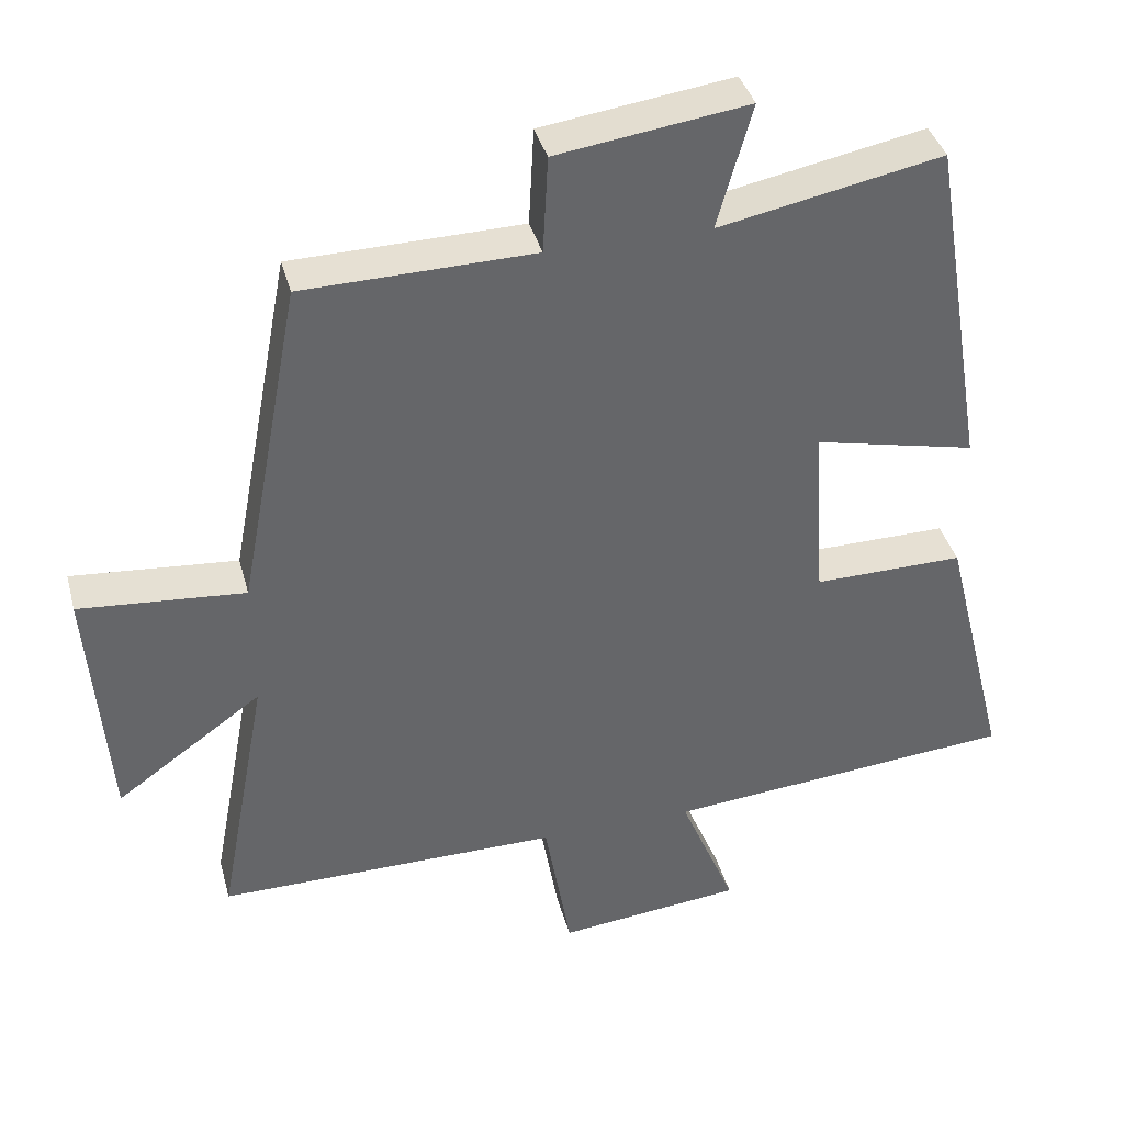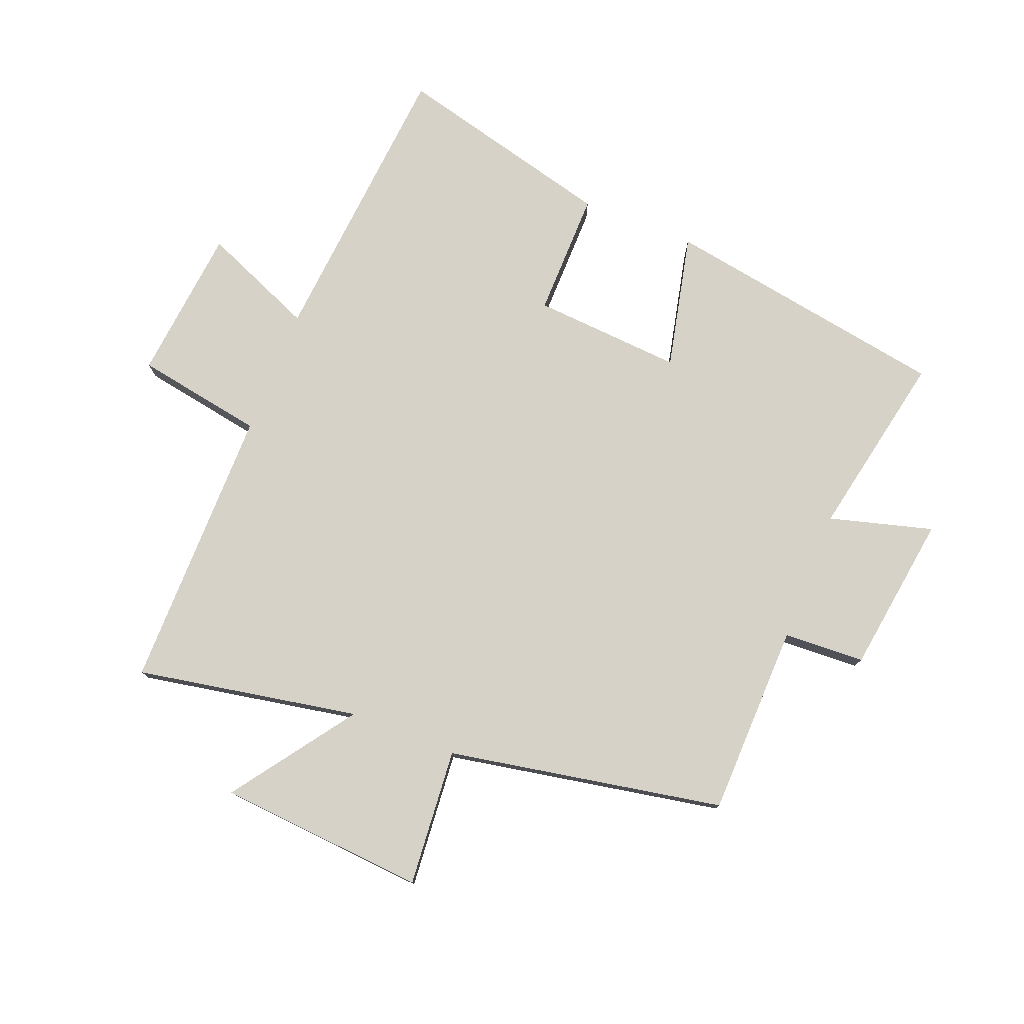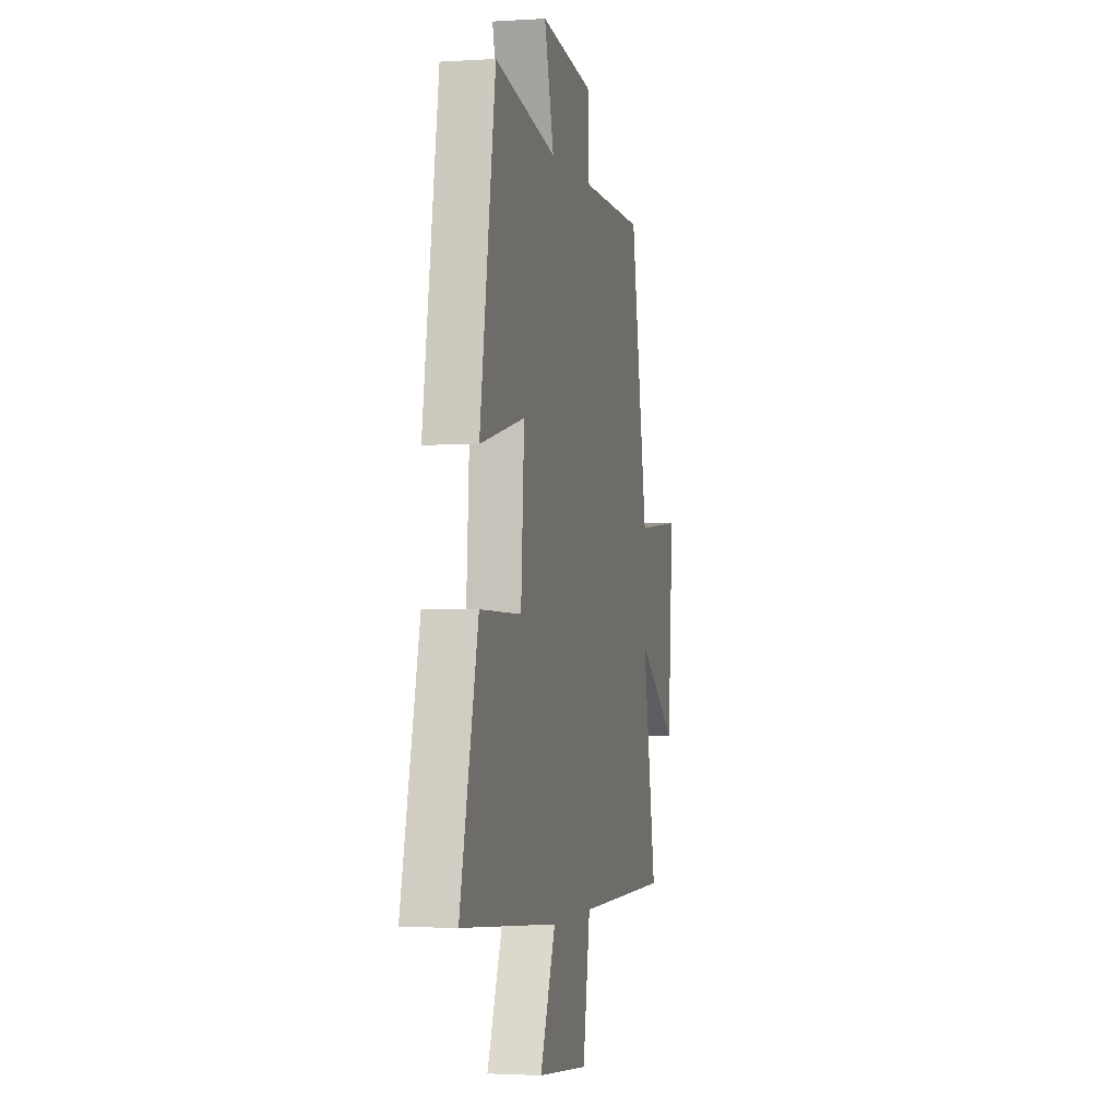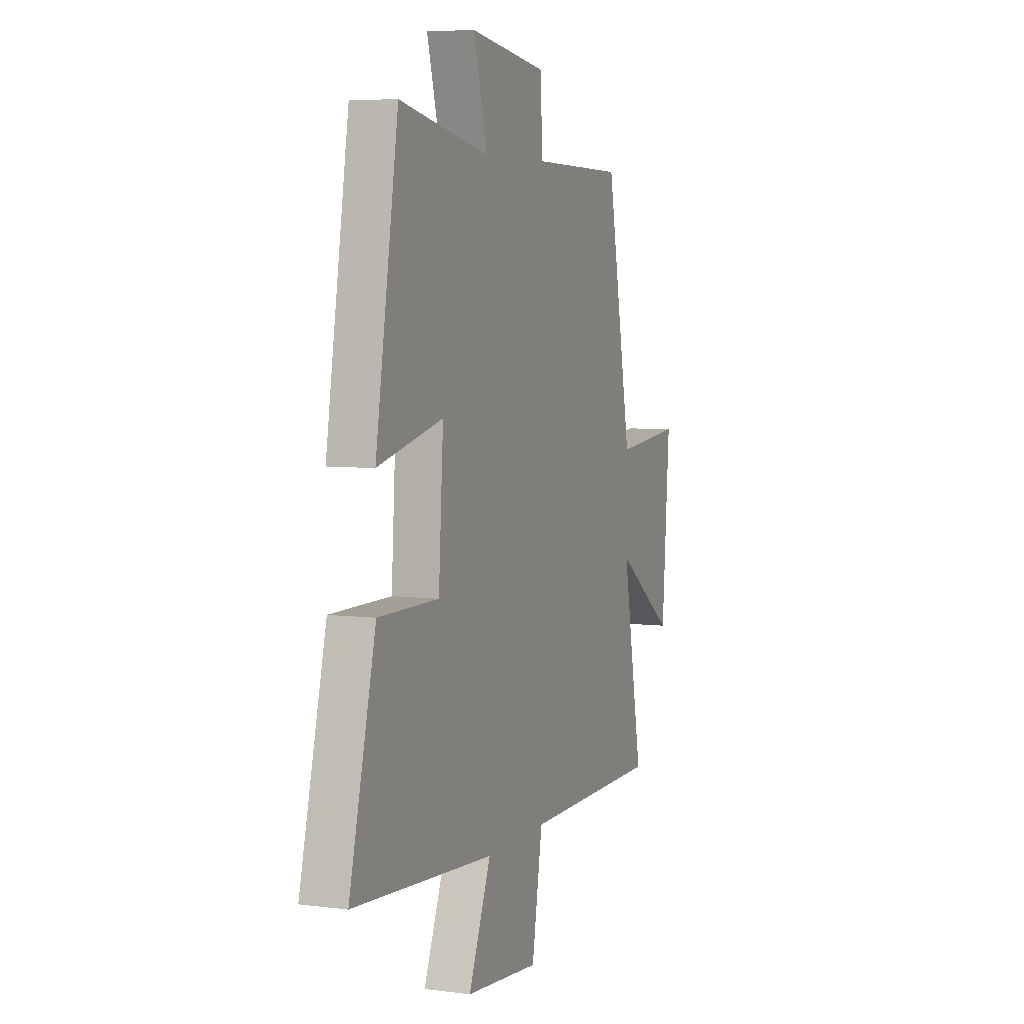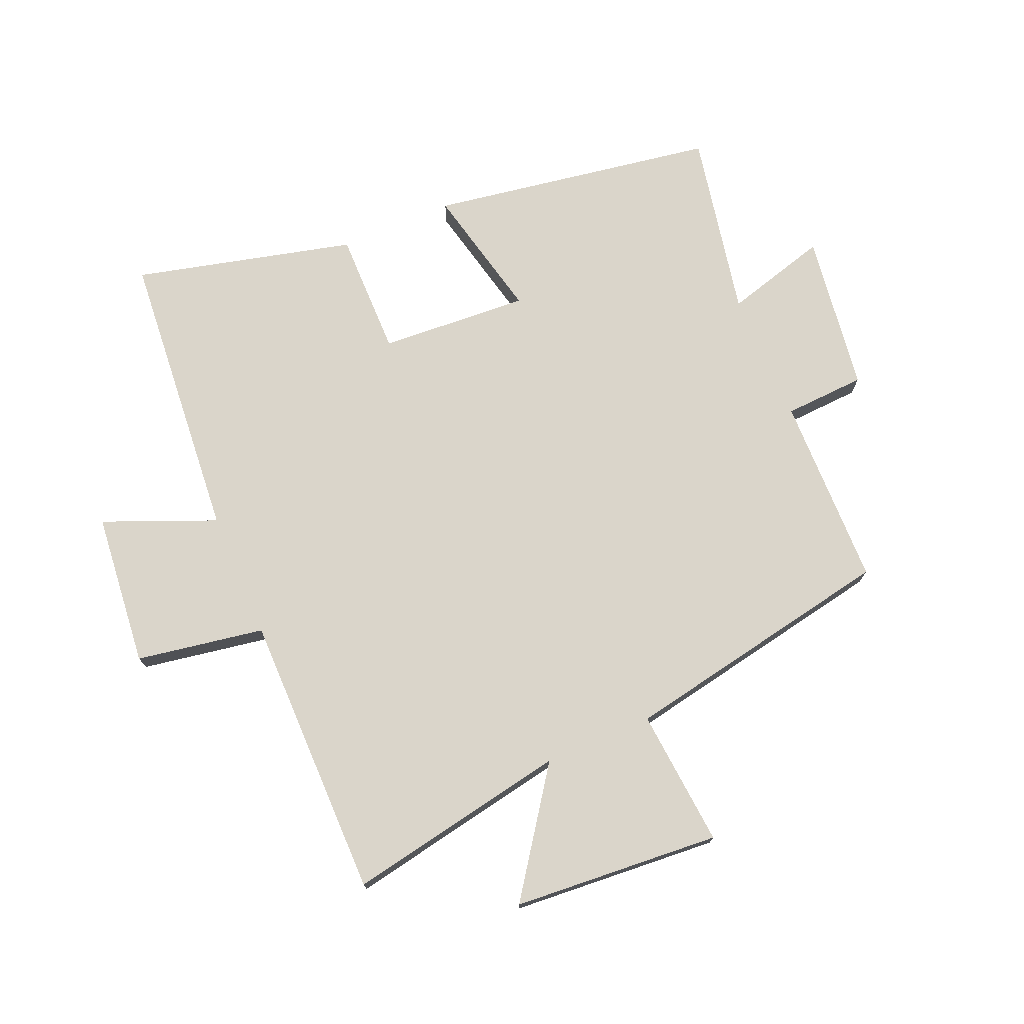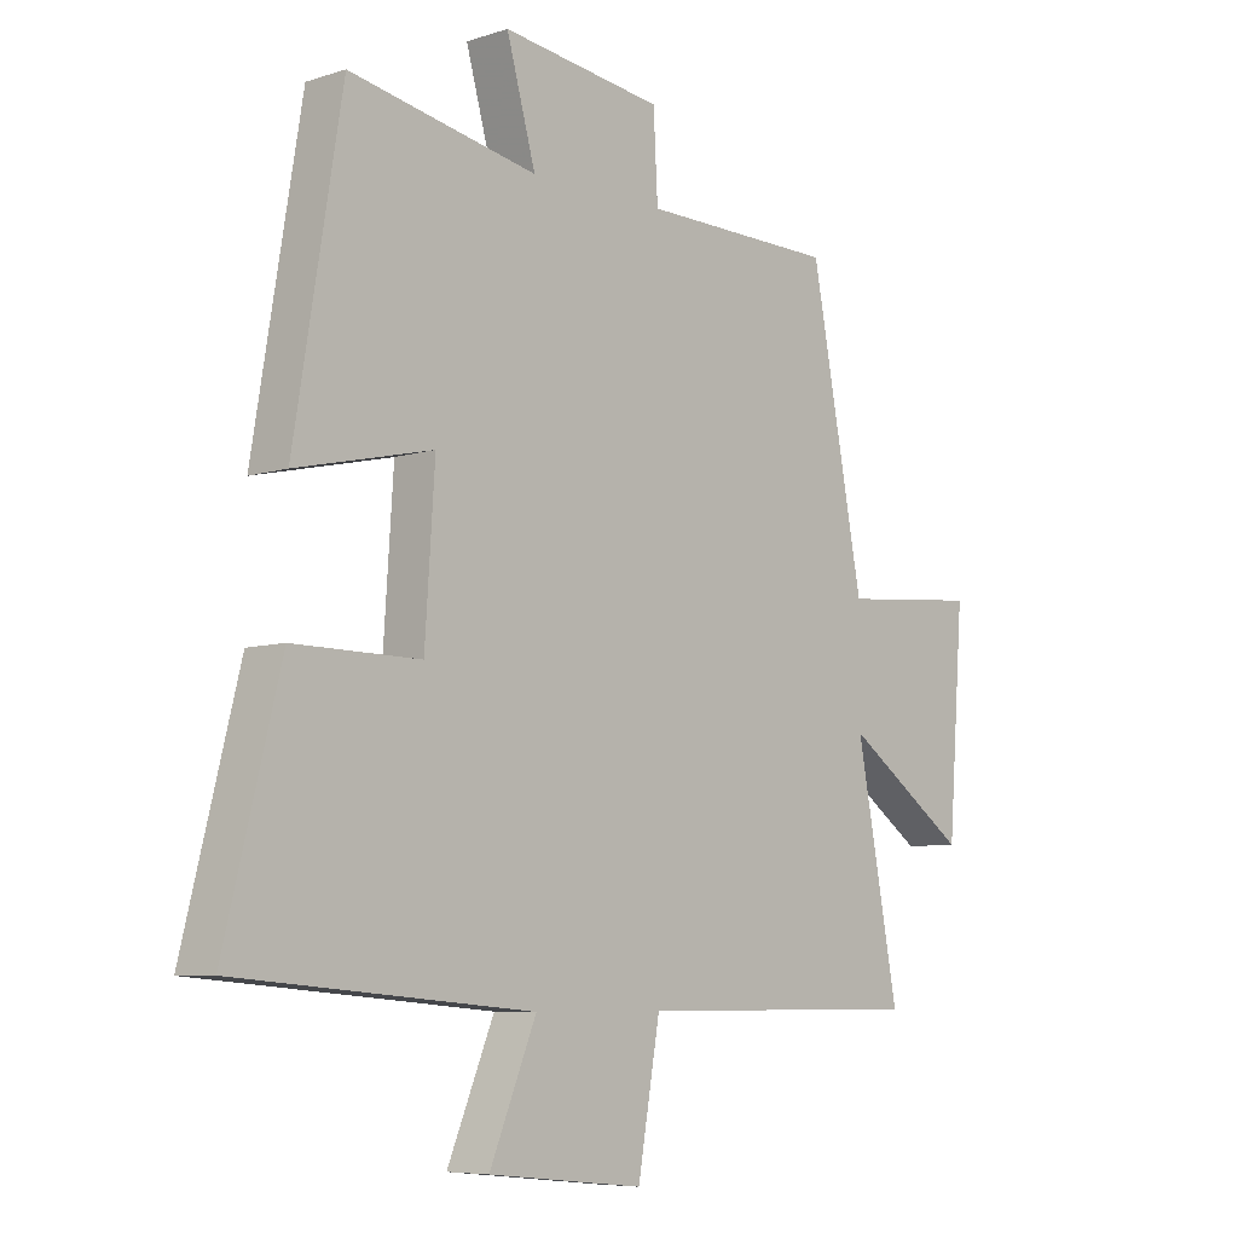
<metadata>
{"format":"obj","ext":"obj","renderer":"f3d","projection":"perspective","resolution":1024,"background":"white","views":[{"elev":38.5,"azim":-14.7,"up":"+Z"},{"elev":77.9,"azim":-68.3,"up":"+Y"},{"elev":-2.2,"azim":102.9,"up":"+Z"},{"elev":5.9,"azim":111.3,"up":"+Z"},{"elev":74.2,"azim":-113.2,"up":"+Y"},{"elev":-7.0,"azim":133.0,"up":"+Z"}]}
</metadata>
<code>
v 0.59 0.07 -0.459
v 0.111 0.07 -0.5
v 0.187 0.07 -0.683
v -0.065 0.07 -0.709
v -0.101 0.07 -0.5
v -0.568 0.07 -0.501
v -0.5 0.07 -0.137
v -0.699 0.07 -0.278
v -0.725 0.07 0.062
v -0.5 0.07 0.043
v -0.415 0.07 0.494
v -0.101 0.07 0.5
v -0.094 0.07 0.633
v 0.166 0.07 0.669
v 0.119 0.07 0.5
v 0.423 0.07 0.56
v 0.5 0.07 0.092
v 0.279 0.07 0.142
v 0.295 0.07 -0.102
v 0.5 0.07 -0.1
v 0.59 0 -0.459
v 0.111 0 -0.5
v 0.187 0 -0.683
v -0.065 0 -0.709
v -0.101 0 -0.5
v -0.568 0 -0.501
v -0.5 0 -0.137
v -0.699 0 -0.278
v -0.725 0 0.062
v -0.5 0 0.043
v -0.415 0 0.494
v -0.101 0 0.5
v -0.094 0 0.633
v 0.166 0 0.669
v 0.119 0 0.5
v 0.423 0 0.56
v 0.5 0 0.092
v 0.279 0 0.142
v 0.295 0 -0.102
v 0.5 0 -0.1
f 19 20 1 2
f 18 19 2
f 15 16 17 18
f 15 18 2
f 12 13 14 15
f 12 15 2
f 11 12 2
f 10 11 2
f 7 8 9 10
f 7 10 2 3
f 5 6 7
f 5 7 3
f 3 4 5
f 22 21 40 39
f 22 39 38
f 38 37 36 35
f 22 38 35
f 35 34 33 32
f 22 35 32
f 22 32 31
f 22 31 30
f 30 29 28 27
f 23 22 30 27
f 27 26 25
f 23 27 25
f 25 24 23
f 1 21 22 2
f 2 22 23 3
f 3 23 24 4
f 4 24 25 5
f 5 25 26 6
f 6 26 27 7
f 7 27 28 8
f 8 28 29 9
f 9 29 30 10
f 10 30 31 11
f 11 31 32 12
f 12 32 33 13
f 13 33 34 14
f 14 34 35 15
f 15 35 36 16
f 16 36 37 17
f 17 37 38 18
f 18 38 39 19
f 19 39 40 20
f 20 40 21 1

</code>
